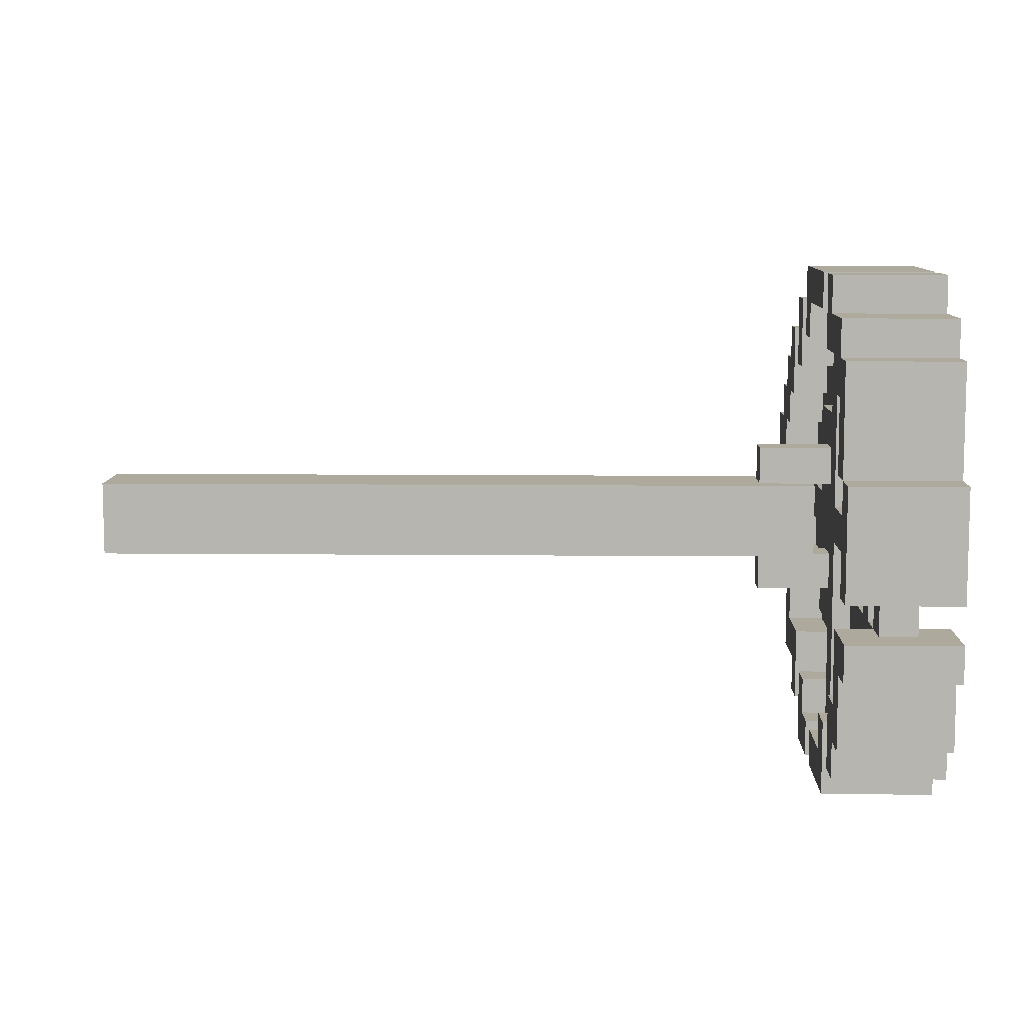
<metadata>
{"format":"obj","ext":"obj","renderer":"f3d","projection":"perspective","resolution":1024,"background":"white","views":[{"elev":8.9,"azim":-178.5,"up":"+Z"}]}
</metadata>
<code>
v -34 34 -8
v -28 34 -8
v -34 38 -8
v -28 38 -8
v -28 38 -4
v -28 34 -4
v -28 36 -4
v -34 34 -4
v -32 34 -4
v -34 38 -4
v -28 34 4
v -32 34 4
v -28 38 8
v -28 34 8
v -34 38 8
v -34 34 8
v -28 38 4
v -28 36 4
v -34 34 4
v -34 38 4
v 30 32 -4
v 46 32 -4
v 30 40 -4
v 46 40 -4
v 46 40 4
v 46 32 4
v 30 40 4
v 30 32 4
v -26 32 -4
v -26 36 -4
v -28 32 -4
v -26 36 4
v -26 32 4
v -28 32 4
v -34 32 -4
v -32 32 -4
v -32 32 4
v -34 32 4
v -34 36 -4
v -34 40 -4
v -34 40 4
v -34 36 4
v -26 40 -4
v -26 40 4
v -46 12 -20
v -34 12 -20
v -46 16 -20
v -34 16 -20
v -42 16 -20
v -34 16 -12
v -34 12 -12
v -46 16 -12
v -46 12 -12
v -34 16 -16
v -46 16 -16
v -42 16 -16
v -38 16 -16
v -34 8 -4
v -34 4 -4
v -38 8 -4
v -38 4 -4
v -34 8 -8
v -38 8 -8
v -34 4 -8
v -34 0 -8
v -34 0 -4
v -34 4 4
v -38 4 4
v -38 4 0
v -42 8 -4
v -42 4 -4
v -46 8 -4
v -46 4 -4
v -42 8 -8
v -46 8 -8
v -46 0 -4
v -46 0 -8
v -46 4 -8
v -42 4 0
v -42 4 4
v -46 4 4
v -34 12 -8
v -38 12 -8
v -38 12 -12
v -38 16 -4
v -42 16 -4
v -38 16 -8
v -42 16 -8
v -42 12 -8
v -46 12 -8
v -42 12 -12
v -34 4 -12
v -46 4 -12
v -34 24 -24
v -34 20 -24
v -34 24 -20
v -34 20 -20
v -34 24 -16
v -38 24 -16
v -38 24 -20
v -42 20 -20
v -46 24 -24
v -46 24 -20
v -46 20 -24
v -46 20 -20
v -42 24 -20
v -42 24 -16
v -46 24 -16
v -34 32 -28
v -34 28 -28
v -34 32 -20
v -34 28 -20
v -42 32 -20
v -42 28 -20
v -38 28 -20
v -38 28 -12
v -42 28 -12
v -38 28 -16
v -42 28 -16
v -38 32 -16
v -42 32 -16
v -46 32 -28
v -46 32 -20
v -46 28 -28
v -46 28 -20
v -42 32 -24
v -42 32 -28
v -38 20 -8
v -42 20 -8
v -42 20 -4
v -38 20 -4
v -38 24 -4
v -42 24 -4
v -38 24 -8
v -42 24 -8
v -38 20 4
v -38 16 4
v -42 20 4
v -42 16 4
v -38 28 -8
v -42 28 -8
v -42 32 -12
v -38 30 -12
v -38 32 -12
v -42 28 -4
v -38 28 -4
v -36 30 -2
v -36 30 -12
v -38 30 -2
v -36 32 -12
v -36 32 -2
v -36 32 -4
v -36 32 -8
v -36 32 2
v -36 4 -2
v -36 4 2
v -36 30 2
v -44 4 -2
v -44 28 -2
v -44 4 2
v -44 28 2
v -38 4 -2
v -38 30 2
v -38 4 2
v -42 4 -2
v -42 28 -2
v -42 28 2
v -42 4 2
v -38 8 4
v -34 8 4
v -34 8 8
v -38 8 8
v -34 4 8
v -34 4 12
v -34 8 12
v -46 8 4
v -42 8 4
v -42 8 8
v -46 8 8
v -46 8 12
v -46 4 12
v -46 4 8
v -38 12 8
v -34 12 8
v -34 12 12
v -38 12 12
v -38 16 8
v -42 16 8
v -38 16 12
v -34 16 12
v -38 16 20
v -42 16 20
v -38 16 16
v -42 16 16
v -34 16 20
v -34 12 16
v -34 12 20
v -46 12 8
v -42 12 8
v -42 12 12
v -46 12 12
v -46 16 12
v -42 16 12
v -46 16 20
v -46 12 20
v -46 12 16
v -34 0 8
v -46 0 8
v -34 8 16
v -46 8 16
v -42 20 8
v -38 20 8
v -38 24 12
v -42 24 12
v -38 24 8
v -42 24 8
v -38 20 16
v -42 20 16
v -34 20 16
v -38 24 16
v -34 24 16
v -34 24 20
v -38 24 20
v -46 20 16
v -46 24 16
v -42 24 16
v -38 28 8
v -42 28 8
v -42 28 12
v -38 28 12
v -42 32 12
v -38 32 12
v -38 32 20
v -42 32 20
v -42 24 20
v -34 24 24
v -42 24 24
v -34 32 20
v -34 28 20
v -34 32 28
v -34 28 28
v -46 32 20
v -46 32 28
v -46 28 20
v -46 28 28
v -42 32 24
v -42 32 28
v -34 20 24
v -46 20 24
v -46 24 24
v -34 36 -24
v -34 32 -24
v -38 36 -24
v -38 32 -24
v -34 36 -28
v -38 38 -24
v -36 38 -24
v -38 40 -24
v -36 40 -24
v -42 38 -24
v -42 36 -24
v -42 40 -24
v -46 36 -24
v -46 32 -24
v -46 36 -28
v -44 38 -24
v -44 40 -24
v -34 48 -28
v -34 40 -28
v -34 48 -24
v -34 40 -24
v -38 48 -24
v -38 48 -12
v -42 48 -12
v -38 48 -16
v -42 48 -16
v -46 40 -28
v -46 48 -28
v -46 40 -24
v -46 48 -24
v -42 48 -24
v -36 38 -12
v -38 38 -12
v -36 42 -12
v -36 42 -24
v -36 40 -12
v -36 34 -8
v -36 34 -4
v -36 38 -8
v -36 38 -4
v -36 40 -8
v -36 40 -4
v -36 40 4
v -36 32 4
v -36 34 4
v -36 38 4
v -38 48 -4
v -42 48 -4
v -38 48 -8
v -42 48 -8
v -36 42 -8
v -34 52 -28
v -34 52 -20
v -34 48 -20
v -42 48 -20
v -38 52 -16
v -42 52 -16
v -42 52 -20
v -38 52 -20
v -42 56 -20
v -38 56 -20
v -42 52 -12
v -38 52 -12
v -46 52 -28
v -46 52 -20
v -46 48 -20
v -42 48 -28
v -34 60 -16
v -34 56 -16
v -38 60 -16
v -38 56 -16
v -34 56 -20
v -42 60 -16
v -42 56 -16
v -46 60 -16
v -46 56 -16
v -46 56 -20
v -46 56 -24
v -34 56 -24
v -46 60 -24
v -34 60 -24
v -34 60 -20
v -46 60 -20
v -46 64 -20
v -34 64 -20
v -46 64 -12
v -34 64 -12
v -38 52 -8
v -42 52 -8
v -42 52 -4
v -38 52 -4
v -38 56 -4
v -42 56 -4
v -38 56 -8
v -42 56 -8
v -38 60 -8
v -42 60 -8
v -34 64 -8
v -34 60 -8
v -38 64 -8
v -42 60 -4
v -38 60 -4
v -38 64 -4
v -42 64 -4
v -42 64 -8
v -46 64 -8
v -46 60 -8
v -44 48 -2
v -44 64 -2
v -44 48 2
v -44 64 2
v -42 48 -2
v -42 64 -2
v -42 64 2
v -42 48 2
v -42 38 -6
v -44 38 -6
v -38 42 -24
v -36 42 -2
v -38 42 -2
v -42 42 -24
v -42 42 -6
v -44 42 -24
v -44 42 -6
v -36 64 -2
v -36 64 2
v -36 42 2
v -38 60 -12
v -42 60 -12
v -38 64 -2
v -38 64 2
v -38 42 2
v -36 32 8
v -36 34 8
v -36 38 8
v -36 40 8
v -38 48 12
v -38 44 12
v -42 48 12
v -42 44 12
v -38 44 16
v -42 44 16
v -42 48 16
v -38 48 16
v -36 42 12
v -36 42 8
v -36 32 12
v -36 38 12
v -36 40 12
v -38 48 24
v -38 44 24
v -42 48 24
v -42 44 24
v -34 44 24
v -34 32 24
v -34 44 28
v -46 32 24
v -46 44 24
v -46 44 28
v -38 32 24
v -38 40 24
v -42 40 24
v -38 52 12
v -42 52 12
v -38 52 8
v -42 52 8
v -38 56 8
v -42 56 8
v -42 56 12
v -38 56 12
v -42 48 20
v -38 48 20
v -38 60 8
v -34 60 8
v -38 64 8
v -34 64 8
v -38 56 16
v -34 56 16
v -38 60 16
v -34 60 16
v -38 56 20
v -34 56 20
v -34 64 20
v -34 64 16
v -34 60 20
v -46 60 8
v -42 60 8
v -46 64 8
v -42 64 8
v -46 56 16
v -42 56 16
v -46 60 16
v -42 60 16
v -46 56 20
v -42 56 20
v -46 64 16
v -46 64 20
v -46 60 20
v -34 48 28
v -34 48 20
v -38 48 28
v -34 52 20
v -34 52 28
v -34 52 24
v -46 48 20
v -46 48 24
v -46 52 28
v -46 48 28
v -46 52 20
v -46 52 24
v -34 60 24
v -46 60 24
v -36 38 24
v -38 38 24
v -38 38 12
v -42 38 24
v -42 38 6
v -44 38 24
v -44 38 6
v -42 42 6
v -42 42 24
v -44 42 6
v -44 42 24
v -36 42 24
v -36 30 12
v -38 30 12
v -38 40 -12
v -38 42 24
v -38 40 12
v -34 68 -12
v -34 68 -8
v -46 68 -12
v -46 68 -8
v -46 64 -4
v -34 64 -4
v -46 68 -4
v -34 68 -4
v -34 68 8
v -46 68 8
v -46 28 2
v -46 28 -2
v -46 36 -6
v -42 36 -6
v -46 38 -6
v -46 44 -6
v -46 42 -6
v -42 44 -6
v -46 48 -2
v -46 48 2
v -42 36 6
v -46 36 6
v -46 38 6
v -42 44 6
v -46 42 6
v -46 44 6
v -38 16 -12
v -42 16 -12
v -38 32 -8
v -38 32 -4
v -42 32 -8
v -42 28 0
v -42 32 -4
v -38 28 0
v -38 40 -20
v -38 32 -20
v -42 40 -20
v -38 40 -16
v -42 40 -16
v -42 40 -12
v -42 40 -8
v -42 36 -4
v -38 64 4
v -38 64 0
v -38 48 0
v -38 44 0
v -38 40 4
v -38 44 4
v -38 52 4
v -42 48 0
v -42 64 0
v -42 44 4
v -42 64 4
v -42 52 4
v -42 40 12
v -42 40 8
v -38 32 4
v -42 32 4
v -38 32 8
v -38 48 -20
v -38 40 -4
v -42 36 4
g slot8
f 3 2 1
f 3 4 2
f 5 2 4
f 7 6 2
f 5 7 2
f 2 8 1
f 9 8 2
f 2 6 9
f 4 10 5
f 4 3 10
f 11 9 6
f 11 12 9
f 15 14 13
f 15 16 14
f 18 17 13
f 13 11 18
f 13 14 11
f 16 19 12
f 12 11 16
f 11 14 16
f 17 15 13
f 17 20 15
f 47 46 45
f 49 48 46
f 47 49 46
f 52 51 50
f 52 53 51
f 46 48 54
f 54 50 46
f 50 51 46
f 55 47 45
f 45 52 55
f 45 53 52
f 46 53 45
f 46 51 53
f 54 52 50
f 56 55 52
f 57 56 52
f 54 57 52
f 60 59 58
f 60 61 59
f 62 60 58
f 62 63 60
f 64 62 58
f 58 65 64
f 59 66 65
f 58 59 65
f 61 67 59
f 69 68 67
f 61 69 67
f 72 71 70
f 72 73 71
f 74 72 70
f 74 75 72
f 78 77 76
f 76 75 78
f 73 72 75
f 76 73 75
f 79 71 73
f 73 80 79
f 73 81 80
f 83 62 82
f 83 63 62
f 51 83 82
f 51 84 83
f 87 86 85
f 87 88 86
f 90 74 89
f 90 75 74
f 91 90 89
f 91 53 90
f 78 65 77
f 78 64 65
f 82 92 51
f 62 64 92
f 82 62 92
f 78 53 93
f 75 90 53
f 78 75 53
f 64 93 92
f 64 78 93
f 93 51 92
f 93 53 51
f 96 95 94
f 96 97 95
f 96 99 98
f 96 100 99
f 101 48 49
f 101 97 48
f 97 96 98
f 98 48 97
f 98 54 48
f 99 54 98
f 99 57 54
f 104 103 102
f 104 105 103
f 103 49 47
f 101 49 103
f 103 106 101
f 108 56 107
f 108 55 56
f 47 108 103
f 47 55 108
f 106 108 107
f 106 103 108
f 111 110 109
f 111 112 110
f 109 113 111
f 114 100 106
f 114 115 100
f 118 117 116
f 118 119 117
f 121 118 120
f 121 119 118
f 124 123 122
f 124 125 123
f 123 113 126
f 126 127 123
f 127 122 123
f 102 95 104
f 102 94 95
f 97 104 95
f 101 105 104
f 97 101 104
f 103 94 102
f 100 96 94
f 106 100 94
f 103 106 94
f 111 125 112
f 113 123 125
f 111 113 125
f 112 124 110
f 112 125 124
f 129 87 128
f 129 88 87
f 128 130 129
f 128 131 130
f 134 133 132
f 134 135 133
f 130 85 86
f 130 131 85
f 138 137 136
f 138 139 137
f 141 134 140
f 141 135 134
f 142 116 117
f 143 116 142
f 142 144 143
f 140 145 141
f 140 146 145
f 145 132 133
f 145 146 132
f 149 148 147
f 149 143 148
f 150 147 148
f 152 151 147
f 153 152 147
f 150 153 147
f 147 151 154
f 154 155 147
f 157 156 155
f 154 157 155
f 160 159 158
f 160 161 159
f 162 147 155
f 162 149 147
f 163 156 157
f 163 164 156
f 158 166 165
f 158 159 166
f 161 168 167
f 161 160 168
f 169 67 68
f 169 170 67
f 170 172 171
f 170 169 172
f 173 67 170
f 170 174 173
f 171 175 174
f 170 171 174
f 176 80 81
f 176 177 80
f 177 179 178
f 177 176 179
f 182 181 180
f 180 81 182
f 179 176 81
f 180 179 81
f 183 171 172
f 183 184 171
f 184 186 185
f 184 183 186
f 137 188 187
f 137 139 188
f 189 185 186
f 189 190 185
f 193 192 191
f 193 194 192
f 189 195 190
f 193 191 195
f 189 193 195
f 196 185 190
f 190 197 196
f 190 195 197
f 198 178 179
f 198 199 178
f 199 201 200
f 199 198 201
f 202 200 201
f 202 203 200
f 194 203 202
f 202 192 194
f 202 204 192
f 206 205 204
f 204 201 206
f 204 202 201
f 173 208 207
f 173 182 208
f 175 181 174
f 175 180 181
f 174 182 173
f 174 181 182
f 196 210 209
f 196 206 210
f 175 171 184
f 184 209 175
f 185 196 209
f 184 185 209
f 195 205 197
f 192 204 205
f 191 192 205
f 195 191 205
f 180 210 206
f 206 179 180
f 201 198 179
f 206 201 179
f 209 180 175
f 209 210 180
f 197 206 196
f 197 205 206
f 211 187 188
f 211 212 187
f 136 211 138
f 136 212 211
f 215 214 213
f 215 216 214
f 218 193 217
f 218 194 193
f 220 219 217
f 220 221 219
f 221 223 222
f 221 220 223
f 225 218 224
f 225 226 218
f 228 215 227
f 228 216 215
f 227 229 228
f 227 230 229
f 231 213 214
f 231 232 213
f 234 223 233
f 234 235 223
f 222 237 236
f 223 235 237
f 222 223 237
f 240 239 238
f 240 241 239
f 233 234 240
f 240 238 233
f 244 243 242
f 244 245 243
f 243 247 246
f 246 234 243
f 234 242 243
f 236 249 248
f 237 250 249
f 236 237 249
f 242 239 244
f 233 238 239
f 234 233 239
f 234 234 239
f 242 234 239
f 241 244 239
f 241 245 244
f 249 219 248
f 217 219 249
f 218 217 249
f 249 224 218
f 235 226 225
f 225 237 235
f 225 250 237
f 221 248 219
f 222 236 248
f 221 222 248
f 250 224 249
f 250 225 224
f 253 252 251
f 253 254 252
f 251 109 255
f 251 252 109
f 258 257 256
f 258 259 257
f 253 261 260
f 260 262 253
f 256 253 262
f 262 258 256
f 120 142 121
f 120 144 142
f 263 126 261
f 263 264 126
f 122 263 265
f 122 264 263
f 267 260 266
f 267 262 260
f 270 269 268
f 270 271 269
f 272 271 270
f 259 271 272
f 272 258 259
f 275 274 273
f 275 276 274
f 279 278 277
f 279 280 278
f 280 262 281
f 267 262 280
f 280 279 267
f 283 257 282
f 283 256 257
f 259 285 284
f 284 257 259
f 286 282 257
f 284 286 257
f 263 255 265
f 253 251 255
f 261 253 255
f 263 261 255
f 271 277 269
f 267 279 277
f 262 267 277
f 258 262 277
f 259 258 277
f 271 259 277
f 287 152 153
f 287 288 152
f 288 1 8
f 288 287 1
f 289 10 3
f 289 290 10
f 291 290 289
f 291 292 290
f 287 3 1
f 287 289 3
f 39 10 290
f 290 8 39
f 290 288 8
f 290 292 293
f 288 290 293
f 293 152 288
f 151 152 293
f 154 151 293
f 295 294 154
f 296 295 154
f 293 296 154
f 299 298 297
f 299 300 298
f 286 284 301
f 282 286 301
f 301 150 282
f 287 153 150
f 289 287 150
f 291 289 150
f 301 291 150
f 303 268 302
f 303 304 268
f 268 304 305
f 307 275 306
f 307 276 275
f 310 309 308
f 310 311 309
f 306 312 307
f 306 313 312
f 278 315 314
f 278 316 315
f 317 316 278
f 281 305 316
f 317 281 316
f 320 319 318
f 320 321 319
f 322 321 311
f 322 319 321
f 325 324 323
f 325 326 324
f 310 326 327
f 310 324 326
f 305 304 303
f 303 316 305
f 303 315 316
f 315 302 314
f 315 303 302
f 330 329 328
f 330 331 329
f 322 329 331
f 331 319 322
f 332 318 319
f 331 332 319
f 334 332 333
f 334 335 332
f 322 328 329
f 310 327 328
f 311 310 328
f 322 311 328
f 333 331 330
f 333 332 331
f 327 326 325
f 325 328 327
f 333 330 328
f 325 333 328
f 336 335 334
f 336 337 335
f 312 273 274
f 312 313 273
f 339 299 338
f 339 300 299
f 338 340 339
f 338 341 340
f 344 343 342
f 344 345 343
f 340 297 298
f 340 341 297
f 347 344 346
f 347 345 344
f 350 349 348
f 350 346 349
f 346 351 347
f 346 352 351
f 350 354 353
f 350 355 354
f 351 342 343
f 351 352 342
f 356 347 355
f 356 357 347
f 360 359 358
f 360 361 359
f 358 363 362
f 358 359 363
f 361 365 364
f 361 360 365
f 367 260 366
f 367 266 260
f 284 285 368
f 301 284 368
f 368 369 301
f 368 370 369
f 373 372 371
f 373 374 372
f 267 266 367
f 367 373 267
f 367 374 373
f 376 369 375
f 376 377 369
f 268 269 277
f 277 302 268
f 278 314 302
f 277 278 302
f 346 318 349
f 378 320 318
f 346 378 318
f 379 347 357
f 357 323 379
f 357 325 323
f 318 332 335
f 335 349 318
f 337 348 349
f 335 337 349
f 370 375 369
f 370 380 375
f 381 377 376
f 381 382 377
f 325 357 356
f 356 333 325
f 336 334 333
f 356 336 333
f 295 383 294
f 295 384 383
f 384 19 16
f 384 295 19
f 296 15 20
f 296 385 15
f 293 385 296
f 293 386 385
f 42 19 295
f 295 20 42
f 295 296 20
f 385 16 15
f 385 384 16
f 389 388 387
f 389 390 388
f 388 392 391
f 388 390 392
f 393 391 392
f 393 394 391
f 386 396 395
f 385 386 395
f 384 385 395
f 395 383 384
f 398 397 383
f 399 398 383
f 395 399 383
f 402 401 400
f 402 403 401
f 406 405 404
f 406 240 405
f 243 408 407
f 243 409 408
f 410 404 405
f 411 401 404
f 410 411 404
f 412 246 407
f 407 403 412
f 407 408 403
f 403 408 409
f 401 403 409
f 409 404 401
f 409 406 404
f 415 414 413
f 415 416 414
f 418 415 417
f 418 416 415
f 419 387 389
f 419 420 387
f 387 421 389
f 387 422 421
f 417 419 418
f 417 420 419
f 425 424 423
f 425 426 424
f 429 428 427
f 429 430 428
f 428 431 427
f 428 432 431
f 430 434 433
f 433 428 430
f 435 432 428
f 433 435 428
f 438 437 436
f 438 439 437
f 442 441 440
f 442 443 441
f 441 444 440
f 441 445 444
f 442 440 444
f 444 446 442
f 448 447 446
f 444 448 446
f 429 424 430
f 429 423 424
f 426 430 424
f 426 434 430
f 433 448 435
f 433 447 448
f 442 437 443
f 442 436 437
f 434 426 438
f 438 433 434
f 446 447 433
f 438 446 433
f 446 436 442
f 446 438 436
f 451 450 449
f 400 422 450
f 451 400 450
f 452 449 450
f 454 453 449
f 452 454 449
f 452 450 422
f 422 432 452
f 422 431 432
f 421 456 455
f 421 402 456
f 456 458 457
f 457 455 456
f 460 459 455
f 457 460 455
f 455 445 421
f 459 444 445
f 455 459 445
f 451 449 453
f 453 458 451
f 453 457 458
f 432 435 461
f 461 452 432
f 461 454 452
f 402 400 451
f 451 456 402
f 451 458 456
f 457 454 460
f 457 453 454
f 444 459 460
f 460 448 444
f 460 462 448
f 462 454 461
f 462 460 454
f 462 435 448
f 462 461 435
f 464 398 463
f 464 465 398
f 468 467 466
f 468 469 467
f 472 471 470
f 472 473 471
f 399 395 474
f 474 398 399
f 474 463 398
f 468 472 469
f 468 473 472
f 66 207 208
f 208 65 66
f 76 77 65
f 208 76 65
f 476 157 475
f 476 163 157
f 59 207 66
f 67 173 207
f 59 67 207
f 182 76 208
f 81 73 76
f 182 81 76
f 154 475 157
f 383 397 475
f 294 383 475
f 154 294 475
f 109 110 124
f 124 255 109
f 122 265 255
f 124 122 255
f 150 148 143
f 282 150 143
f 143 286 282
f 144 477 286
f 144 144 286
f 143 144 286
f 396 377 382
f 395 396 382
f 382 474 395
f 382 478 474
f 398 399 479
f 397 398 479
f 479 475 397
f 232 476 475
f 232 232 475
f 479 232 475
f 292 291 301
f 293 292 301
f 301 386 293
f 377 396 386
f 369 377 386
f 301 369 386
f 240 406 409
f 409 241 240
f 243 245 241
f 409 243 241
f 481 337 480
f 481 348 337
f 336 483 482
f 336 356 483
f 482 337 336
f 482 480 337
f 350 348 481
f 355 350 481
f 481 356 355
f 481 483 356
f 486 485 484
f 486 487 485
f 483 480 482
f 483 481 480
f 489 426 488
f 489 438 426
f 438 485 426
f 438 484 485
f 486 488 487
f 486 489 488
f 487 426 485
f 487 488 426
f 489 484 438
f 489 486 484
g slot11
f 490 159 161
f 490 491 159
f 494 493 492
f 367 366 493
f 494 367 493
f 374 496 495
f 495 372 374
f 495 497 372
f 498 360 358
f 498 499 360
f 494 374 367
f 494 496 374
f 495 362 497
f 358 362 495
f 495 498 358
f 467 501 500
f 469 502 501
f 467 469 501
f 472 470 503
f 503 504 472
f 503 505 504
f 504 469 472
f 504 502 469
f 493 166 159
f 159 491 493
f 491 492 493
f 503 365 360
f 360 499 503
f 499 505 503
f 501 167 500
f 161 167 501
f 501 490 161
f 498 505 499
f 504 505 498
f 502 504 498
f 498 501 502
f 498 490 501
f 498 491 490
f 498 492 491
f 494 492 498
f 496 494 498
f 498 495 496
g slot22
f 23 22 21
f 23 24 22
f 27 26 25
f 27 28 26
f 25 22 24
f 25 26 22
f 22 28 21
f 22 26 28
f 24 27 25
f 24 23 27
f 31 30 29
f 6 7 30
f 31 6 30
f 18 33 32
f 11 34 33
f 18 11 33
f 8 36 35
f 8 9 36
f 19 37 12
f 19 38 37
f 11 31 34
f 11 6 31
f 38 36 37
f 38 35 36
f 9 37 36
f 9 12 37
f 8 35 38
f 39 8 38
f 10 39 38
f 38 40 10
f 20 41 40
f 42 20 40
f 19 42 40
f 38 19 40
f 7 39 10
f 40 30 7
f 10 40 7
f 40 43 30
f 18 32 44
f 44 42 18
f 20 42 44
f 44 41 20
f 21 29 30
f 30 43 21
f 43 23 21
f 27 33 28
f 32 33 27
f 27 44 32
f 29 21 28
f 28 31 29
f 33 34 31
f 28 33 31
f 43 40 41
f 41 23 43
f 44 27 23
f 41 44 23
g slot58
f 83 87 85
f 85 63 83
f 85 60 63
f 89 74 70
f 70 88 89
f 70 86 88
f 99 118 116
f 116 57 99
f 116 506 57
f 107 56 507
f 507 119 107
f 507 117 119
f 132 128 134
f 132 131 128
f 129 133 135
f 129 130 133
f 509 140 508
f 509 146 140
f 510 141 145
f 145 511 510
f 511 512 510
f 146 509 513
f 132 146 513
f 131 132 513
f 85 131 513
f 60 85 513
f 513 61 60
f 513 69 61
f 70 71 79
f 86 70 79
f 130 86 79
f 133 130 79
f 79 145 133
f 79 511 145
f 143 144 508
f 116 143 508
f 506 116 508
f 508 84 506
f 87 83 84
f 128 87 84
f 134 128 84
f 140 134 84
f 508 140 84
f 256 258 514
f 253 256 514
f 514 254 253
f 514 515 254
f 261 126 113
f 260 261 113
f 113 262 260
f 113 516 262
f 477 120 517
f 477 144 120
f 142 518 121
f 142 519 518
f 512 520 510
f 512 521 520
f 524 523 522
f 522 525 524
f 527 526 525
f 528 527 525
f 522 528 525
f 531 530 529
f 533 532 530
f 531 533 530
f 387 420 427
f 427 431 387
f 431 422 387
f 441 419 389
f 389 445 441
f 389 421 445
f 425 528 522
f 417 415 528
f 423 417 528
f 425 423 528
f 416 532 533
f 437 439 532
f 418 437 532
f 416 418 532
f 420 417 423
f 423 427 420
f 423 429 427
f 419 441 443
f 443 418 419
f 443 437 418
f 527 528 415
f 415 413 527
f 387 388 527
f 413 387 527
f 390 533 531
f 416 533 390
f 389 414 416
f 390 389 416
f 479 526 527
f 527 411 479
f 391 401 411
f 388 391 411
f 527 388 411
f 534 412 403
f 403 535 534
f 390 531 535
f 392 390 535
f 403 392 535
f 394 401 391
f 422 400 401
f 394 422 401
f 402 392 403
f 421 393 392
f 402 421 392
f 507 91 89
f 117 507 89
f 142 117 89
f 89 519 142
f 510 520 519
f 141 510 519
f 135 141 519
f 129 135 519
f 88 129 519
f 89 88 519
f 515 514 517
f 115 515 517
f 517 100 115
f 118 99 100
f 120 118 100
f 517 120 100
f 114 106 107
f 113 114 107
f 107 516 113
f 121 518 516
f 119 121 516
f 107 119 516
g slot138
f 536 69 513
f 169 68 69
f 137 169 69
f 136 137 69
f 536 136 69
f 80 511 79
f 138 537 511
f 139 138 511
f 177 139 511
f 80 177 511
f 187 169 137
f 183 172 169
f 187 183 169
f 178 139 177
f 199 188 139
f 178 199 139
f 220 189 213
f 217 193 189
f 220 217 189
f 194 214 203
f 218 226 214
f 194 218 214
f 232 227 538
f 476 230 227
f 232 476 227
f 233 213 232
f 220 213 233
f 233 223 220
f 214 234 231
f 226 235 234
f 214 226 234
f 538 136 536
f 215 212 136
f 227 215 136
f 538 227 136
f 212 215 213
f 187 212 213
f 213 183 187
f 189 186 183
f 213 189 183
f 188 199 200
f 211 188 200
f 200 216 211
f 203 214 216
f 200 203 216
f 309 311 321
f 321 539 309
f 306 275 539
f 321 306 539
f 308 305 276
f 276 310 308
f 307 324 310
f 276 307 310
f 321 320 378
f 378 306 321
f 378 313 306
f 324 307 312
f 312 323 324
f 312 379 323
f 342 338 344
f 342 341 338
f 339 343 345
f 339 340 343
f 353 346 350
f 353 352 346
f 347 354 355
f 347 351 354
f 313 378 346
f 346 273 313
f 338 299 273
f 344 338 273
f 346 344 273
f 312 274 300
f 300 379 312
f 345 347 379
f 339 345 379
f 300 339 379
f 352 353 523
f 342 352 523
f 341 342 523
f 523 297 341
f 523 524 297
f 340 298 529
f 343 340 529
f 351 343 529
f 529 354 351
f 529 530 354
f 519 520 529
f 518 519 529
f 516 518 529
f 529 262 516
f 305 281 262
f 276 305 262
f 274 276 262
f 300 274 262
f 298 300 262
f 529 298 262
f 514 258 272
f 517 514 272
f 477 517 272
f 272 540 477
f 272 525 540
f 297 524 525
f 299 297 525
f 273 299 525
f 275 273 525
f 539 275 525
f 272 539 525
f 411 232 479
f 233 232 411
f 411 410 233
f 534 231 234
f 234 246 534
f 246 412 534
f 537 138 211
f 211 541 537
f 228 535 541
f 216 228 541
f 211 216 541
f 229 535 228
f 231 534 535
f 229 231 535

</code>
